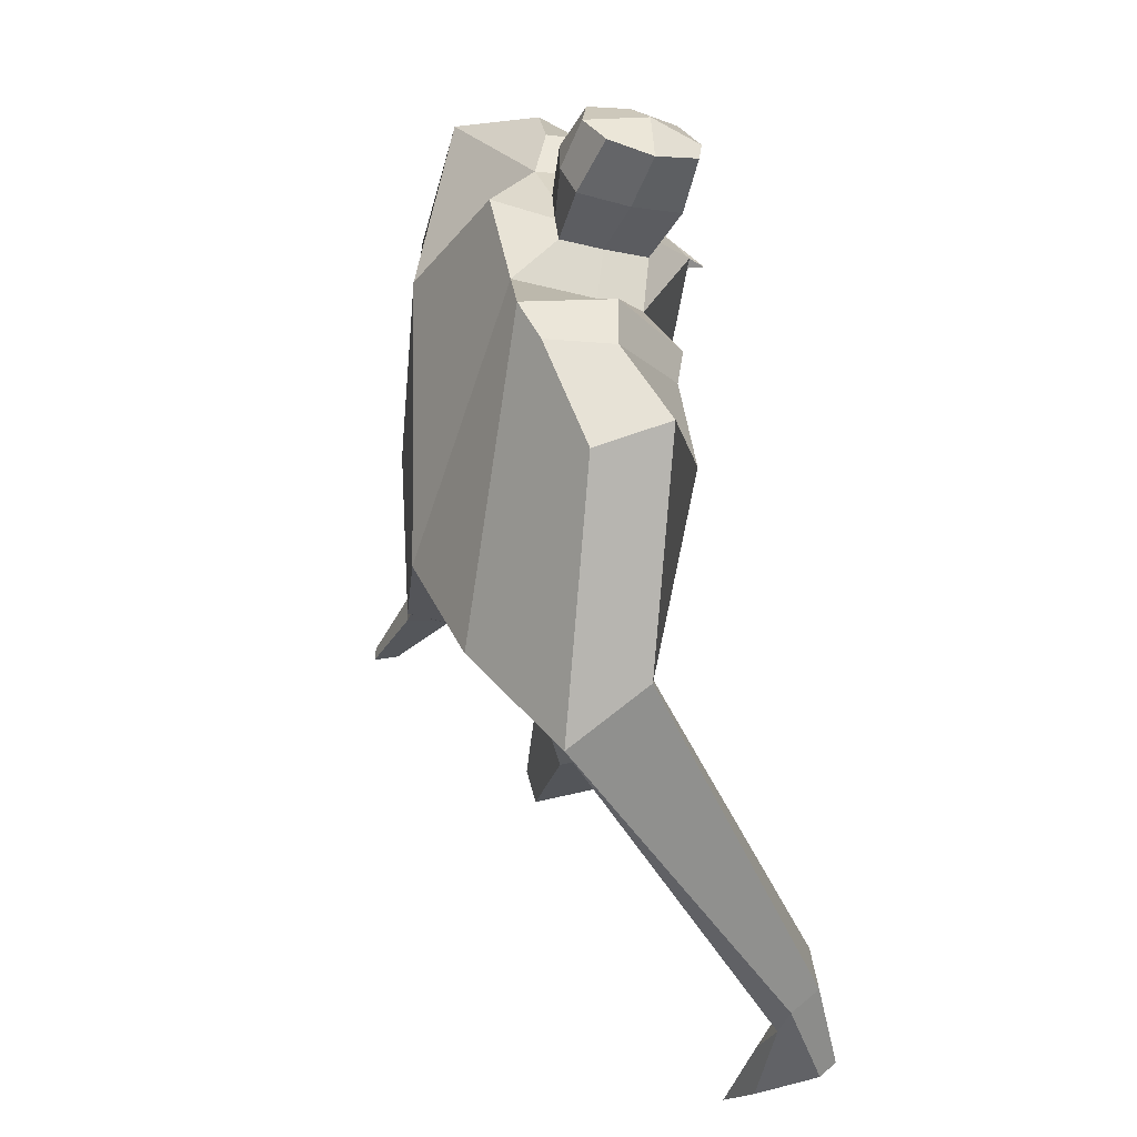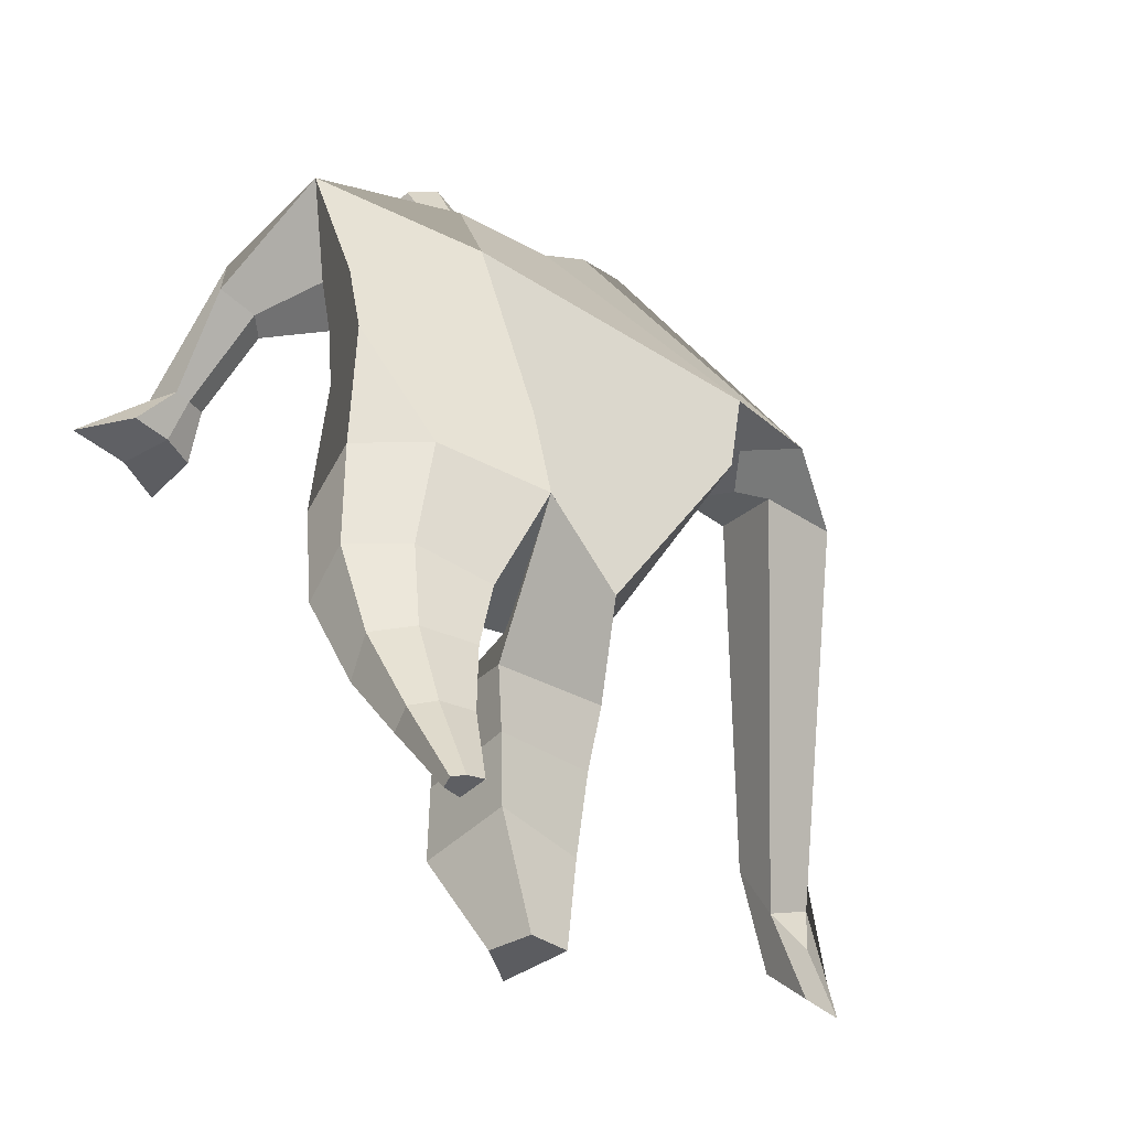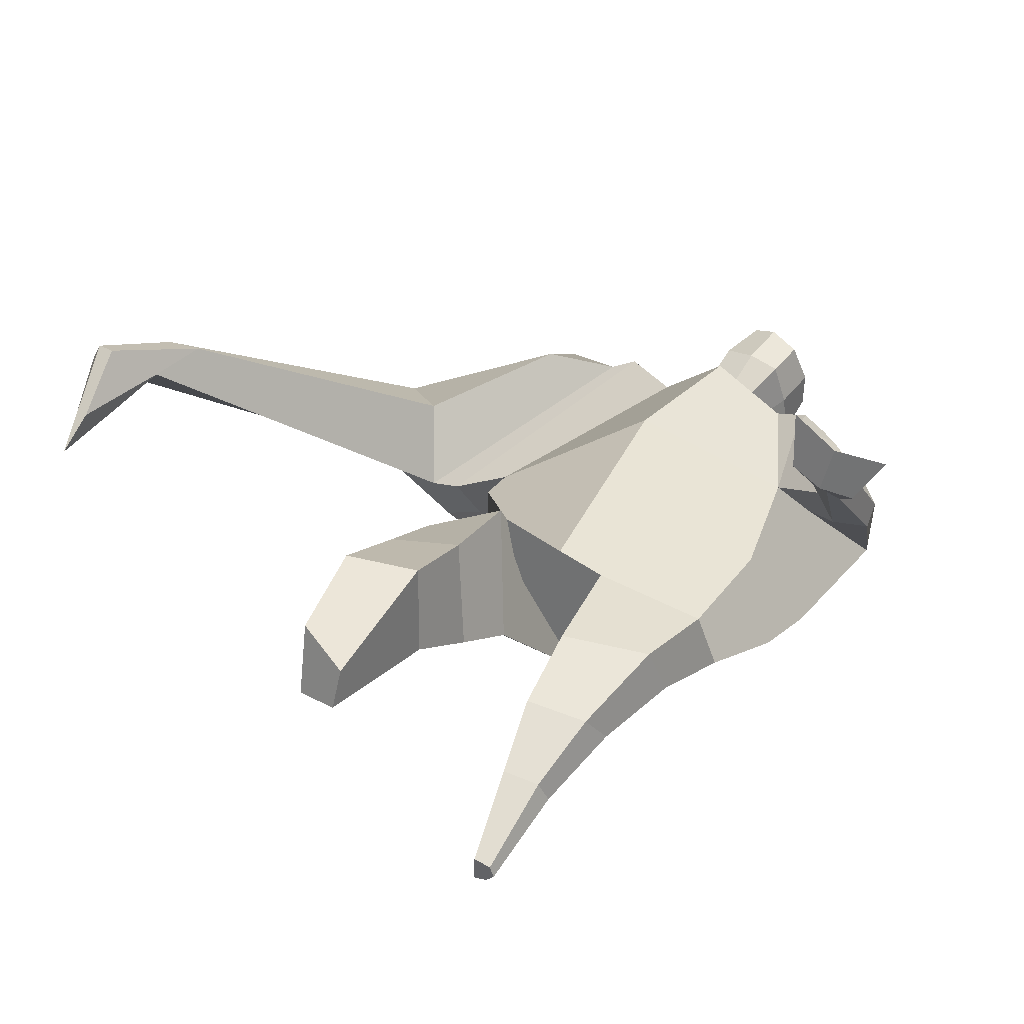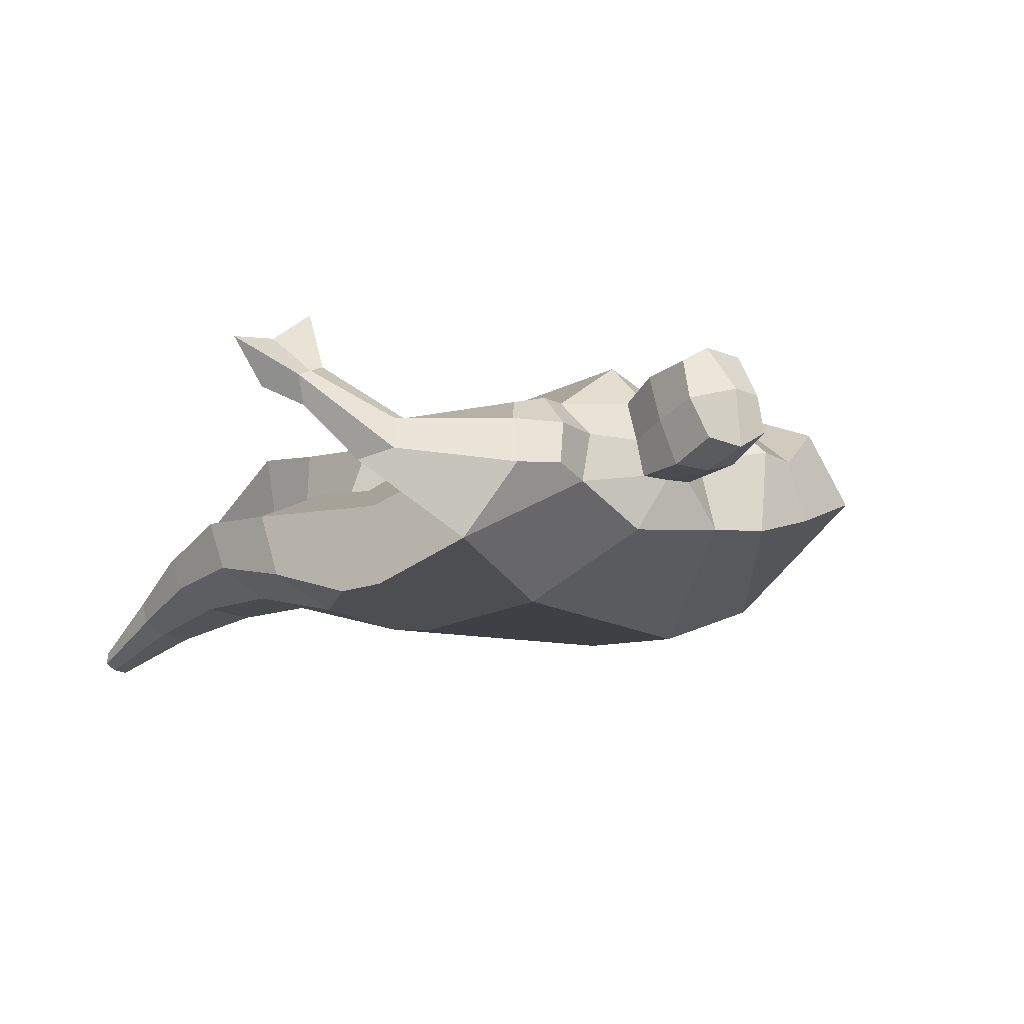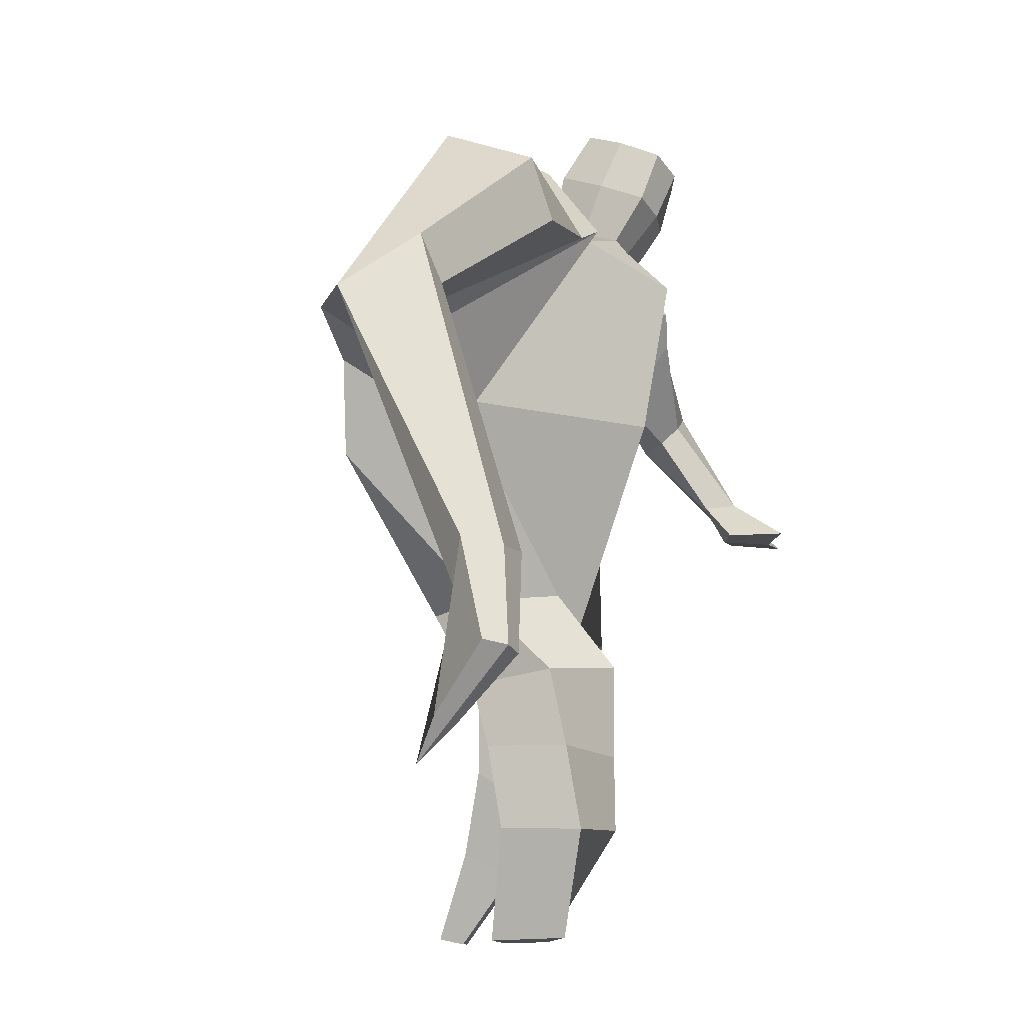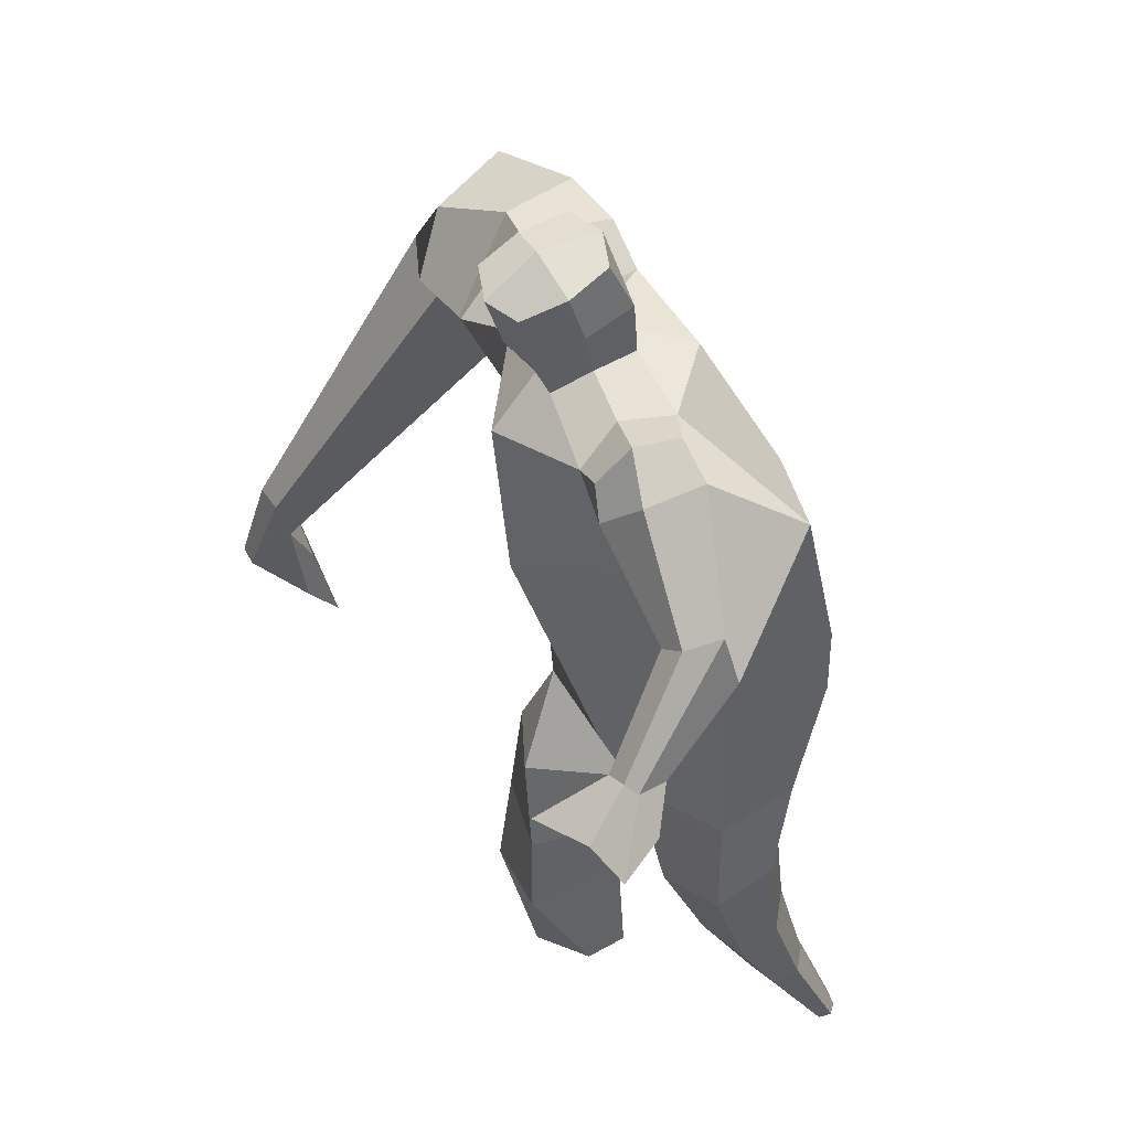
<metadata>
{"format":"obj","ext":"obj","renderer":"f3d","projection":"perspective","resolution":1024,"background":"white","views":[{"elev":52.9,"azim":-97.7,"up":"+Y"},{"elev":-38.0,"azim":141.3,"up":"+Y"},{"elev":23.6,"azim":32.2,"up":"+Z"},{"elev":-4.9,"azim":132.2,"up":"+Z"},{"elev":-11.4,"azim":-66.4,"up":"+Y"},{"elev":35.8,"azim":65.8,"up":"+Y"}]}
</metadata>
<code>
o monstruo_grande
v 0.4002 2.025 0.2087
v 0.5253 1.149 0.05373
v -0.6859 1.805 0.08688
v -0.2961 1.202 0.2194
v 0.6712 2.279 -0.08555
v 0.5766 1.623 -0.2303
v -0.7591 1.98 -0.3719
v -0.6911 1.668 -0.3934
v -0.306 2.439 0.3443
v 0.2458 2.319 0.3815
v -0.4505 2.42 0.4338
v -1.129 2.055 -0.2632
v -0.2576 2.575 -0.02196
v 0.2812 2.443 0.1128
v -1.002 1.931 -0.07011
v -0.4169 2.654 -0.02272
v -0.8113 2.354 0.4179
v -1.453 2.014 -0.03351
v -1.201 2.06 0.2031
v -0.9457 2.647 0.1024
v -0.6028 2.703 0.02004
v -0.5286 2.379 0.4077
v -1.133 1.954 -0.09238
v -1.902 0.8113 0.6613
v -1.782 0.7831 0.717
v -1.764 0.6002 0.5223
v -1.838 0.6174 0.4883
v 0.3731 2.226 0.3825
v 0.5504 2.4 0.1587
v 0.3544 2.344 0.3876
v 0.4102 2.461 0.1625
v 0.6076 1.92 0.2716
v 0.8065 1.934 0.1774
v 0.6407 1.979 0.3243
v 0.7757 2.07 0.209
v 0.6952 1.672 0.4141
v 0.804 1.67 0.3807
v 0.7288 1.681 0.5143
v 0.8381 1.684 0.4777
v 0.6669 1.558 0.5167
v 0.8935 1.563 0.4434
v 0.6689 1.55 0.7136
v 1.011 1.557 0.5987
v -0.1444 2.485 0.3829
v 0.06497 2.457 0.3869
v -0.1196 2.569 0.1298
v 0.0824 2.538 0.1381
v -0.08999 2.8 0.5237
v 0.116 2.73 0.4984
v -0.08678 2.904 0.2658
v 0.1182 2.835 0.2394
v -0.5014 1.169 0.01876
v -0.3904 1.143 -0.1951
v -0.03506 1.256 -0.3384
v -0.7236 1.825 -0.1463
v 0.5448 1.252 -0.1575
v 0.3274 1.292 -0.2771
v 0.03441 1.506 -0.3468
v -0.02496 1.128 0.1868
v 0.4986 2.097 0.1087
v -0.2825 2.487 0.2164
v -0.4439 2.654 0.251
v -0.9233 1.985 -0.1877
v 0.2411 2.441 0.2709
v -0.8221 2.576 0.3484
v -1.374 2.171 0.2125
v -0.5959 2.643 0.2292
v -1.856 0.7979 0.7188
v -1.784 0.4895 0.4084
v 0.4881 2.323 0.3106
v 0.3841 2.449 0.2951
v 0.6828 1.903 0.1786
v 0.7374 2.033 0.3116
v 0.7498 1.673 0.3961
v 0.7834 1.682 0.4959
v 0.7733 1.554 0.4578
v 0.8261 1.542 0.6144
v -0.1341 2.526 0.2548
v 0.07128 2.499 0.2615
v -0.1196 2.854 0.3954
v 0.1486 2.781 0.369
v -1.63 1.096 0.6609
v -1.697 0.9247 0.5954
v -1.84 1.115 0.5667
v -1.81 0.9512 0.543
v -1.761 0.7693 0.4998
v -1.762 1.09 0.6651
v -0.06778 1.818 0.4532
v 0.179 2.134 -0.2674
v 0.1015 2.528 -0.03956
v -0.01444 2.327 0.5257
v -0.02322 2.552 0.132
v -0.03406 2.468 0.3841
v 0.016 2.885 0.2132
v 0.01248 2.75 0.5496
v 0.01801 2.869 0.4033
v 0.1127 2.697 0.163
v 0.1052 2.582 0.4584
v -0.1311 2.636 0.4767
v -0.1259 2.751 0.1776
v -0.1455 2.695 0.3281
v 0.1239 2.64 0.3104
v -0.007199 2.732 0.1494
v -0.01192 2.6 0.488
v 0.471 1.663 0.0657
v -0.5908 1.53 0.1426
v 0.6085 1.837 -0.2128
v 0.1716 1.079 0.1613
v -0.2018 0.04594 0.1367
v -0.3465 0.05577 0.2587
v -0.3717 0.04875 0.008178
v -0.2365 0.04289 -0.006062
v 0.3636 0.05531 -0.4191
v 0.2887 0.07261 -0.4918
v 0.3721 0.06331 -0.4569
v 0.34 0.06883 -0.482
v 0.3049 0.05457 -0.4076
v 0.09392 0.9162 -0.2495
v 0.1661 0.6588 -0.2847
v 0.2294 0.3705 -0.3656
v 0.269 0.2882 -0.2082
v 0.2342 0.49 -0.05038
v 0.2207 0.7341 0.08358
v 0.3902 0.307 -0.2309
v 0.4383 0.5261 -0.08564
v 0.502 0.8367 0.04577
v 0.3487 0.9513 -0.2264
v 0.3464 0.6552 -0.2583
v 0.3367 0.3675 -0.3484
v 0.4051 0.3472 -0.3015
v 0.4621 0.6239 -0.1817
v 0.5198 0.9308 -0.12
v -0.1713 0.9642 0.3719
v -0.1488 0.661 0.3607
v -0.1462 0.4139 0.3632
v -0.4314 0.4032 0.3525
v -0.44 0.6783 0.3054
v -0.4608 0.9312 0.2566
v -0.4638 0.4119 0.08262
v -0.4706 0.6831 0.03708
v -0.4789 0.8894 -0.01673
v -0.08322 0.8435 -0.04205
v -0.1274 0.6559 -0.002086
v -0.1718 0.4508 0.04731
f 89 7 13 90
f 8 7 89 58 54 53
f 6 56 57
f 3 106 4 59 88
f 6 107 5 60 1 105 2 56
f 61 13 16 62
f 5 14 31 29
f 88 1 10 91
f 67 21 20 65
f 13 7 12 16
f 3 9 11 15
f 55 3 15 63
f 66 19 17 65
f 23 22 17 19
f 83 82 25 26
f 15 11 22 23
f 62 16 21 67
f 69 26 25 68
f 87 84 24 68
f 86 83 26 69
f 84 85 27 24
f 70 29 31 71
f 70 28 34 73
f 10 1 28 30
f 64 10 30 71
f 34 32 36 38
f 60 5 33 72
f 5 29 35 33
f 28 1 32 34
f 37 39 43 41
f 73 34 38 75
f 33 35 39 37
f 72 33 37 74
f 76 41 43 77
f 74 37 41 76
f 38 36 40 42
f 75 38 42 77
f 102 97 51 81
f 91 10 45 93
f 90 13 46 92
f 61 9 44 78
f 64 14 47 79
f 96 94 50 80
f 101 99 48 80
f 104 98 49 95
f 103 100 50 94
f 8 53 52
f 8 52 4 106 3 55 7
f 54 58 89 5 107 6 57
f 100 101 80 50
f 95 96 80 48
f 10 64 79 45
f 13 61 78 46
f 98 102 81 49
f 39 75 77 43
f 36 74 76 40
f 40 76 77 42
f 32 72 74 36
f 35 73 75 39
f 1 60 72 32
f 14 64 71 31
f 29 70 73 35
f 28 70 71 30
f 85 86 69 27
f 82 87 68 25
f 27 69 68 24
f 11 62 67 22
f 18 66 65 20
f 7 55 63 12
f 22 67 65 17
f 9 61 62 11
f 19 66 87 82
f 12 18 20 21 16
f 66 18 84 87
f 23 19 82 83
f 49 81 96 95
f 97 103 94 51
f 99 104 95 48
f 81 51 94 96
f 14 90 92 47
f 9 91 93 44
f 3 88 91 9
f 5 89 90 14
f 44 93 104 99
f 47 92 103 97
f 45 79 102 98
f 46 78 101 100
f 92 46 100 103
f 93 45 98 104
f 78 44 99 101
f 79 47 97 102
f 59 4 52 53 54 108
f 136 110 109 135
f 121 120 114 117
f 139 111 110 136
f 135 109 112 144
f 144 112 111 139
f 111 112 109 110
f 117 114 116 115 113
f 124 121 117 113
f 120 129 116 114
f 130 124 113 115
f 129 130 115 116
f 57 56 132 127
f 127 132 131 128
f 128 131 130 129
f 56 2 126 132
f 132 126 125 131
f 131 125 124 130
f 54 57 127 118
f 118 127 128 119
f 119 128 129 120
f 2 108 123 126
f 126 123 122 125
f 125 122 121 124
f 108 54 118 123
f 123 118 119 122
f 122 119 120 121
f 54 142 141 53
f 142 143 140 141
f 143 144 139 140
f 4 133 142 54
f 133 134 143 142
f 134 135 144 143
f 53 141 138 52
f 141 140 137 138
f 140 139 136 137
f 52 138 133 4
f 138 137 134 133
f 137 136 135 134
f 105 1 88 59 108 2
f 86 85 83
f 83 85 18 23
f 63 15 23 18 12
f 84 18 85
l 52 106

</code>
